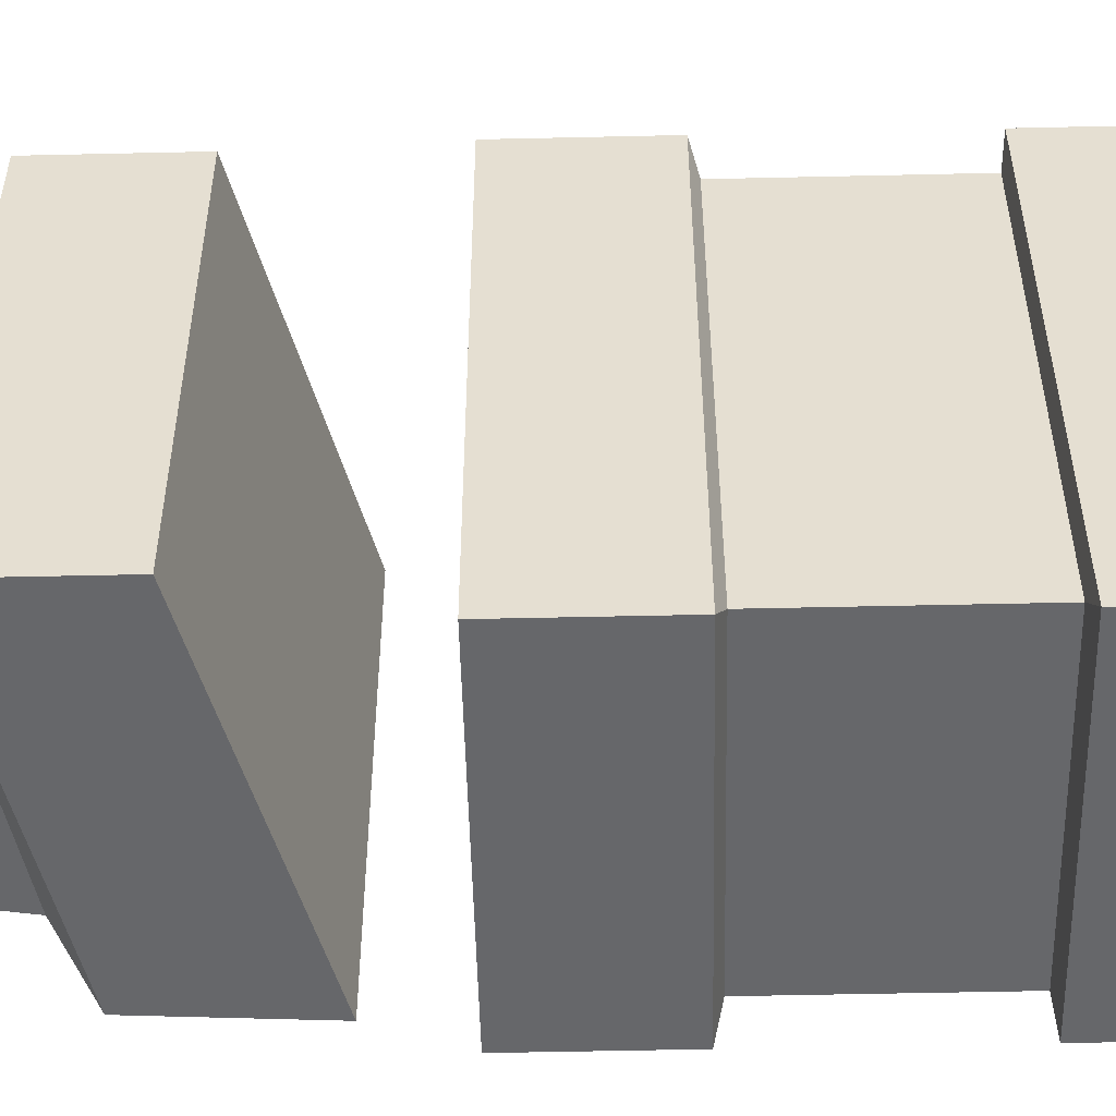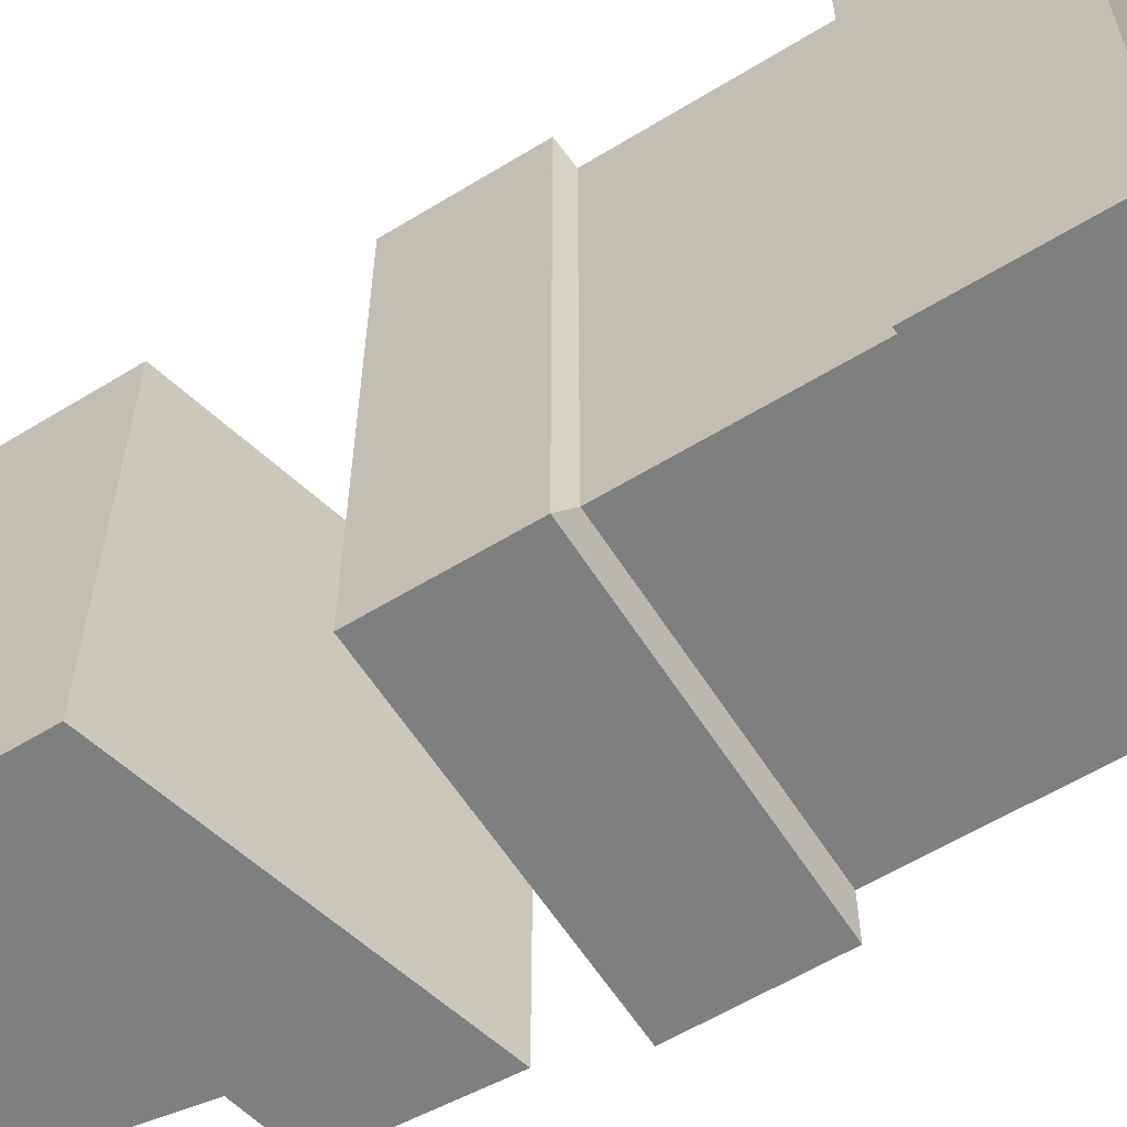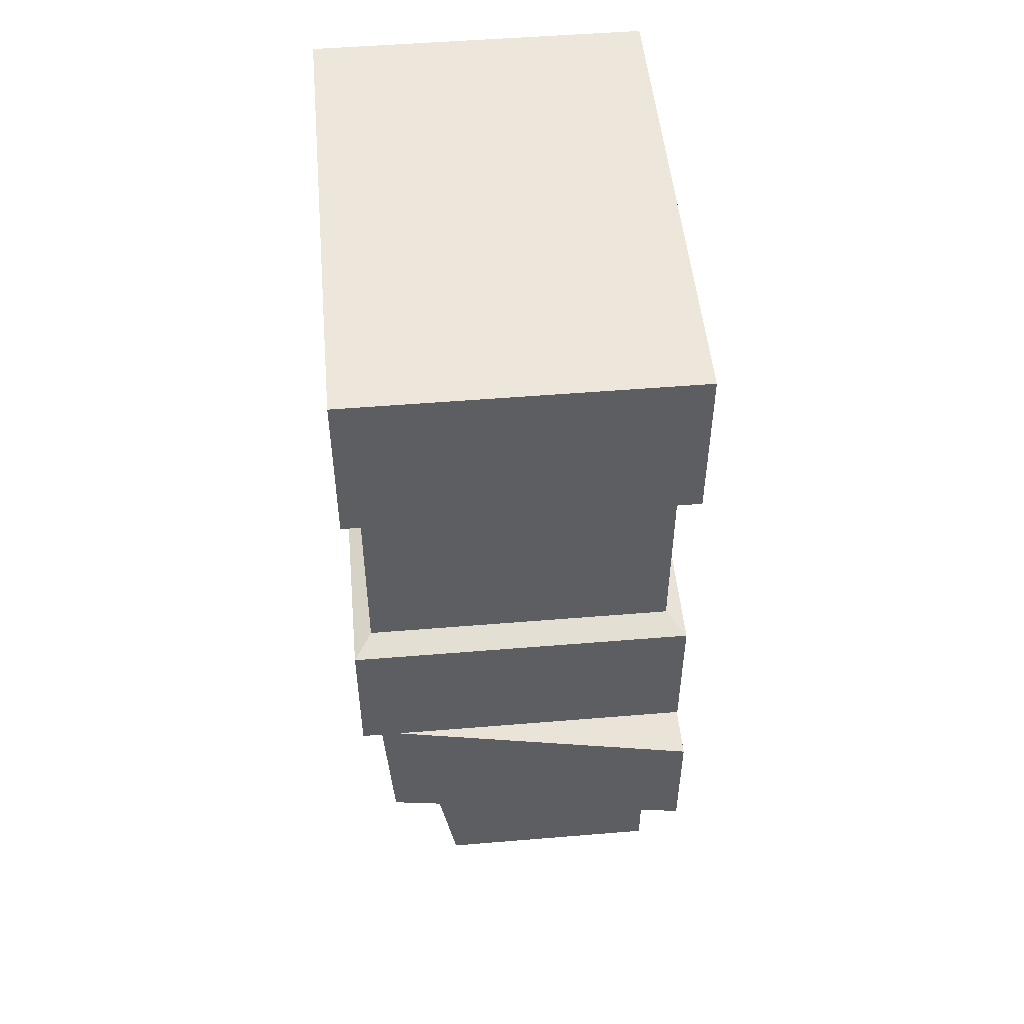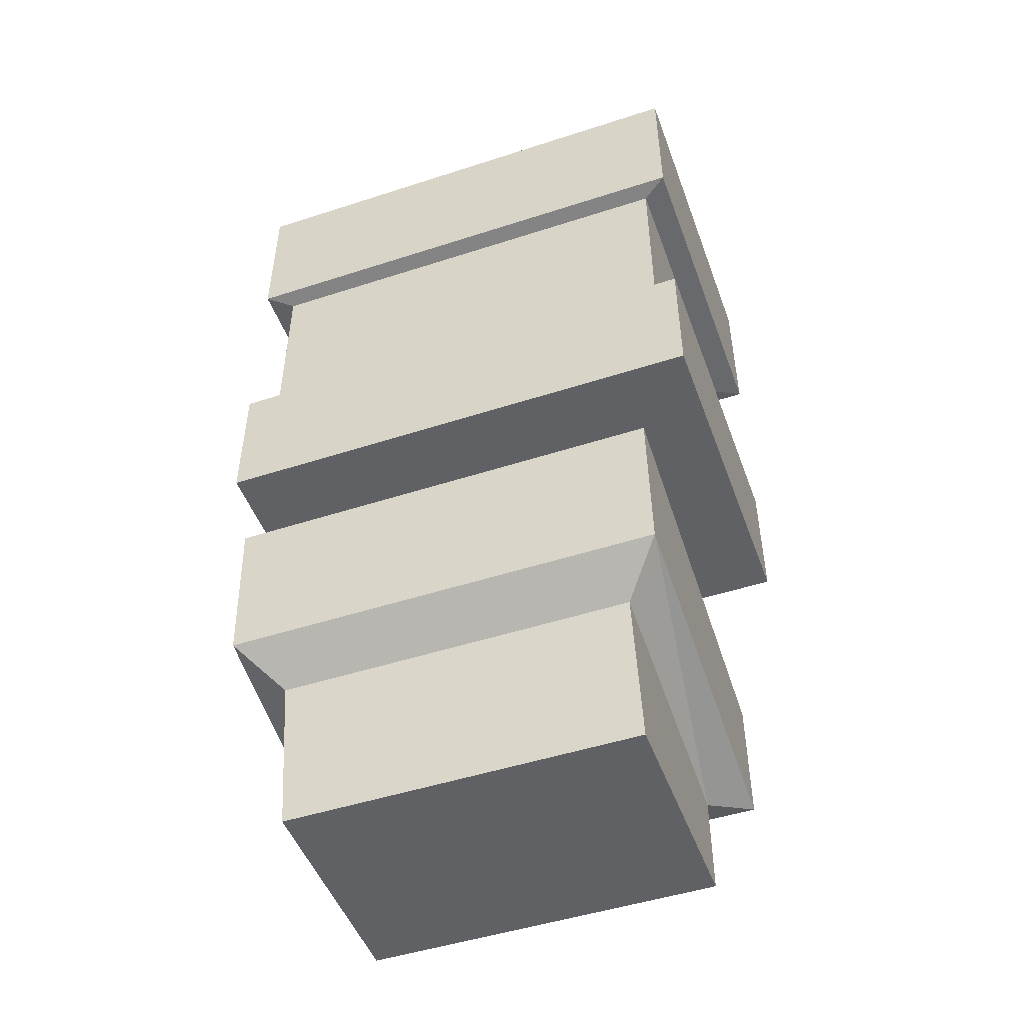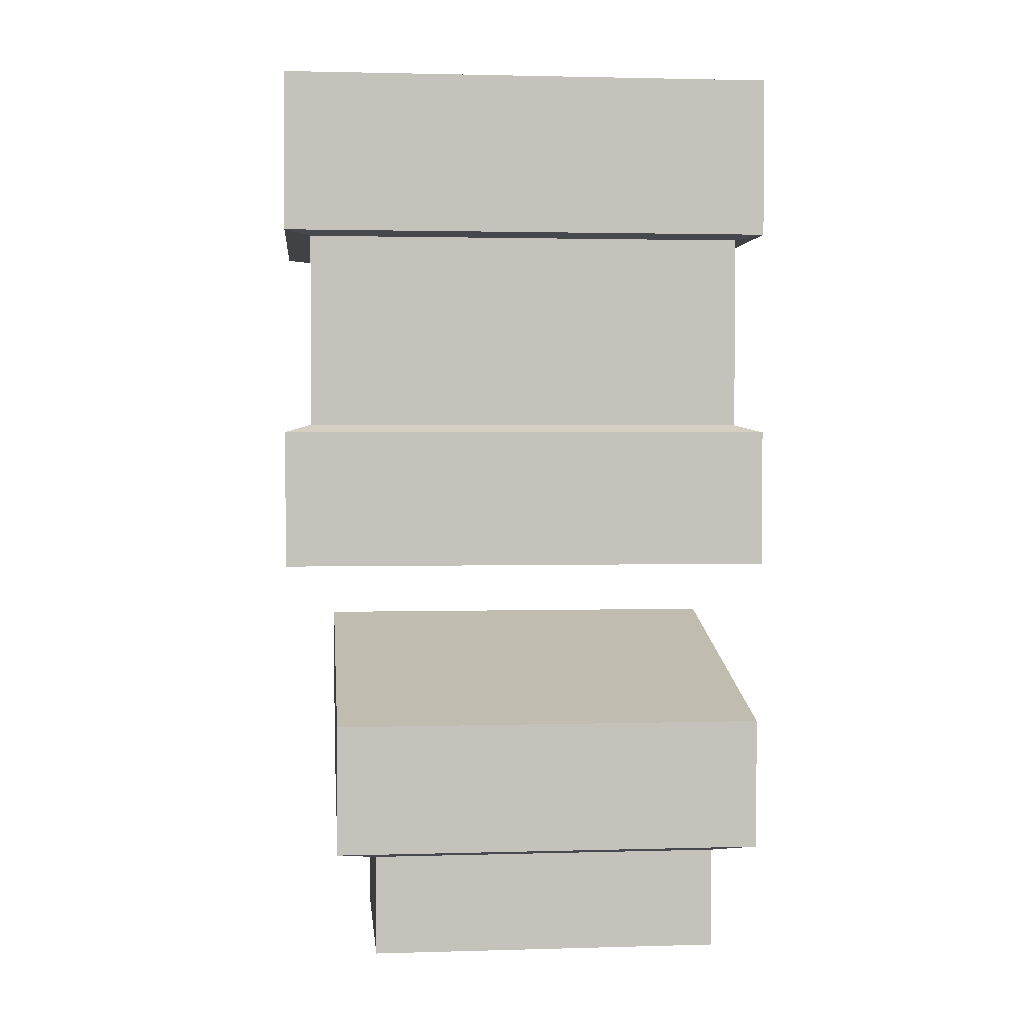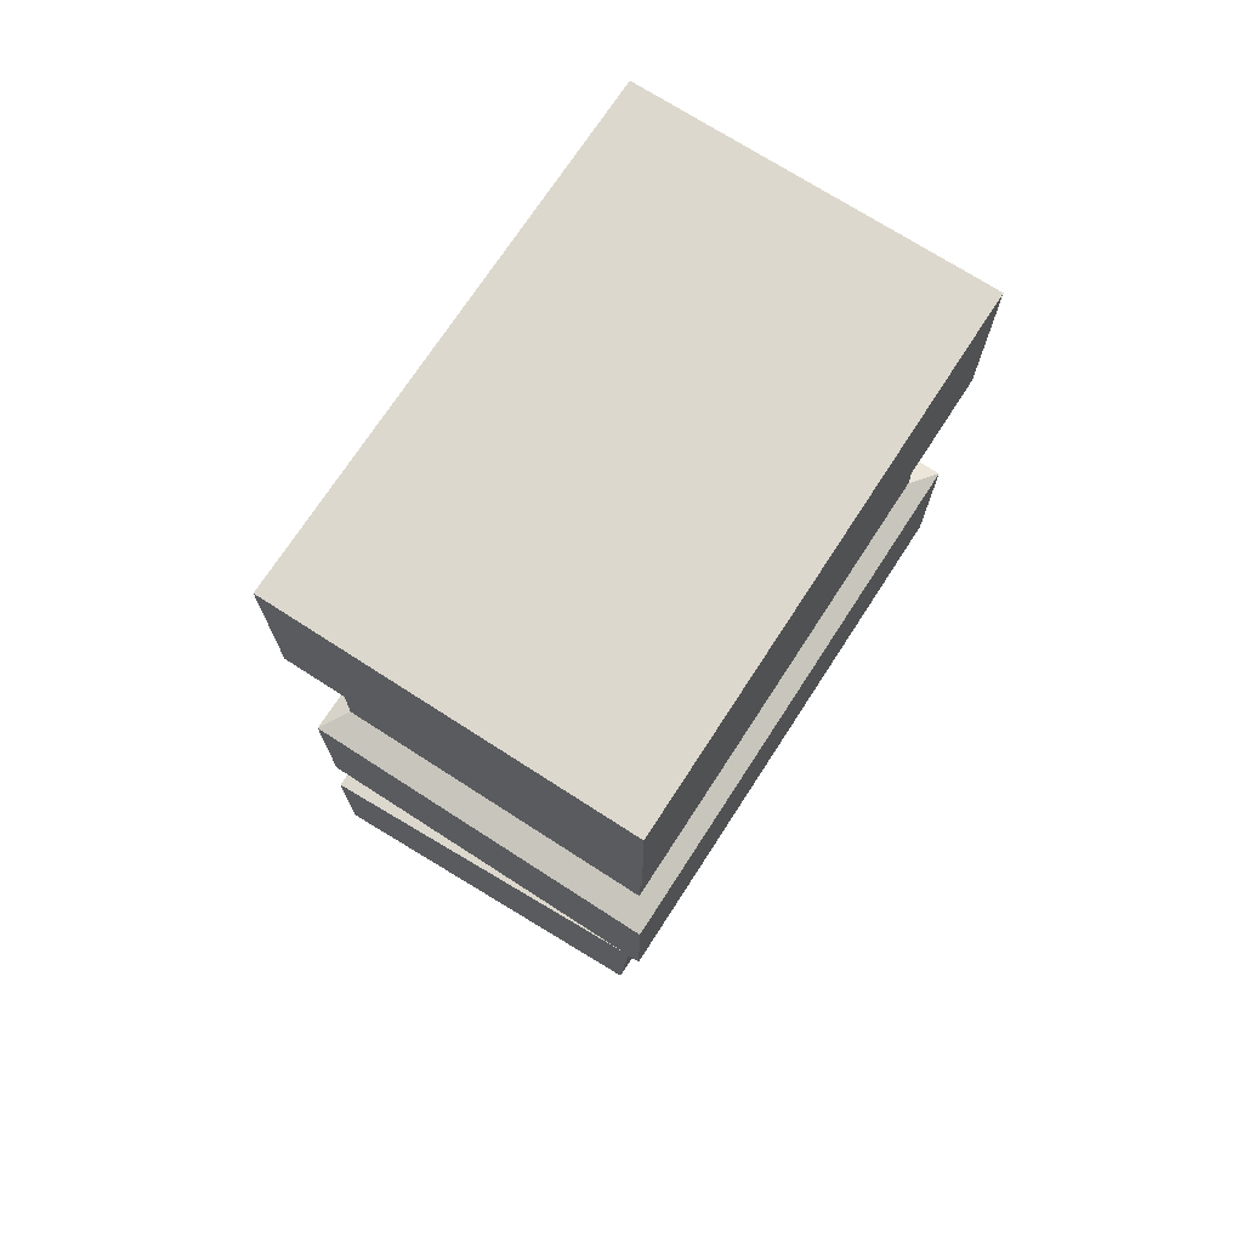
<metadata>
{"format":"obj","ext":"obj","renderer":"f3d","projection":"perspective","resolution":1024,"background":"white","views":[{"elev":-52.1,"azim":91.4,"up":"+Z"},{"elev":-59.6,"azim":122.1,"up":"+Z"},{"elev":50.4,"azim":-5.2,"up":"+Y"},{"elev":-49.0,"azim":-70.2,"up":"+Y"},{"elev":2.0,"azim":84.2,"up":"+Y"},{"elev":72.1,"azim":-147.1,"up":"+Y"}]}
</metadata>
<code>
g Plane.005
v -0.01905 -0.005622 0.01524
v -0.01833 -0.009892 0.01524
v -0.01833 -0.009892 0.004892
v -0.01905 -0.005622 0.004892
v -0.01905 -0.005622 0.004892
v -0.01833 -0.009892 0.004892
v -0.01162 -0.009892 0.004892
v -0.01162 -0.006933 0.004892
v -0.01162 -0.006933 0.01524
v -0.01905 -0.005622 0.01524
v -0.02033 -0.004604 0.01642
v -0.01063 -0.006653 0.01642
v -0.01833 -0.009892 0.004892
v -0.01833 -0.009892 0.01524
v -0.01162 -0.009892 0.01524
v -0.01162 -0.009892 0.004892
v -0.01162 -0.009892 0.01524
v -0.01162 -0.006933 0.01524
v -0.01162 -0.006933 0.004892
v -0.01162 -0.009892 0.004892
v -0.01162 -0.009892 0.01524
v -0.01833 -0.009892 0.01524
v -0.01905 -0.005622 0.01524
v -0.01162 -0.006933 0.01524
v -0.01063 -0.006653 0.01642
v -0.02033 -0.004604 0.01642
v -0.02059 -0.000244 0.01642
v -0.01063 -0.002815 0.01642
v -0.01063 -0.006653 0.01642
v -0.01063 -0.002815 0.01642
v -0.01063 -0.002815 0.003716
v -0.01063 -0.006653 0.003716
v -0.02059 -0.000244 0.003716
v -0.02033 -0.004604 0.003716
v -0.01063 -0.006653 0.003716
v -0.01063 -0.002815 0.003716
v -0.02059 -0.000244 0.01642
v -0.02033 -0.004604 0.01642
v -0.02033 -0.004604 0.003716
v -0.02059 -0.000244 0.003716
v -0.01905 -0.005622 0.004892
v -0.01162 -0.006933 0.004892
v -0.01063 -0.006653 0.003716
v -0.02033 -0.004604 0.003716
v -0.01905 -0.005622 0.01524
v -0.01905 -0.005622 0.004892
v -0.02033 -0.004604 0.003716
v -0.02033 -0.004604 0.01642
v -0.01162 -0.006933 0.004892
v -0.01162 -0.006933 0.01524
v -0.01063 -0.006653 0.01642
v -0.01063 -0.006653 0.003716
v -0.01063 -0.002815 0.01642
v -0.02059 -0.000244 0.01642
v -0.02059 -0.000244 0.003716
v -0.01063 -0.002815 0.003716
v -0.01191 0.01186 0.01716
v -0.0206 0.01186 0.01716
v -0.02111 0.01199 0.01792
v -0.0114 0.01199 0.01792
v -0.02111 0.001929 0.003395
v -0.02111 0.001929 0.01792
v -0.0114 0.001929 0.01792
v -0.0114 0.001929 0.003396
v -0.02111 0.01666 0.01792
v -0.02111 0.01666 0.003395
v -0.0114 0.01666 0.003396
v -0.0114 0.01666 0.01792
v -0.0206 0.006181 0.01716
v -0.01191 0.006181 0.01716
v -0.0114 0.005954 0.01792
v -0.02111 0.005954 0.01792
v -0.0206 0.01186 0.004163
v -0.0206 0.006181 0.004163
v -0.01191 0.006181 0.004163
v -0.01191 0.01186 0.004163
v -0.0206 0.01186 0.01716
v -0.0206 0.006181 0.01716
v -0.0206 0.006181 0.004163
v -0.0206 0.01186 0.004163
v -0.01191 0.01186 0.004163
v -0.01191 0.01186 0.01716
v -0.0114 0.01199 0.01792
v -0.0114 0.01199 0.003396
v -0.0206 0.006181 0.004163
v -0.0206 0.006181 0.01716
v -0.02111 0.005954 0.01792
v -0.02111 0.005954 0.003395
v -0.01191 0.006181 0.01716
v -0.01191 0.01186 0.01716
v -0.01191 0.01186 0.004163
v -0.01191 0.006181 0.004163
v -0.01191 0.006181 0.01716
v -0.0206 0.006181 0.01716
v -0.0206 0.01186 0.01716
v -0.01191 0.01186 0.01716
v -0.0114 0.01199 0.01792
v -0.02111 0.01199 0.01792
v -0.02111 0.01666 0.01792
v -0.0114 0.01666 0.01792
v -0.02111 0.005954 0.01792
v -0.02111 0.001929 0.01792
v -0.02111 0.001929 0.003395
v -0.02111 0.005954 0.003395
v -0.02111 0.005954 0.003395
v -0.02111 0.001929 0.003395
v -0.0114 0.001929 0.003396
v -0.0114 0.005954 0.003396
v -0.0114 0.01199 0.01792
v -0.0114 0.01666 0.01792
v -0.0114 0.01666 0.003396
v -0.0114 0.01199 0.003396
v -0.0114 0.001929 0.01792
v -0.0114 0.005954 0.01792
v -0.0114 0.005954 0.003396
v -0.0114 0.001929 0.003396
v -0.0114 0.001929 0.01792
v -0.02111 0.001929 0.01792
v -0.02111 0.005954 0.01792
v -0.0114 0.005954 0.01792
v -0.02111 0.01666 0.01792
v -0.02111 0.01199 0.01792
v -0.02111 0.01199 0.003395
v -0.02111 0.01666 0.003395
v -0.02111 0.01666 0.003395
v -0.02111 0.01199 0.003395
v -0.0114 0.01199 0.003396
v -0.0114 0.01666 0.003396
v -0.01191 0.006181 0.01716
v -0.01191 0.006181 0.004163
v -0.0114 0.005954 0.003396
v -0.0114 0.005954 0.01792
v -0.0206 0.01186 0.01716
v -0.0206 0.01186 0.004163
v -0.02111 0.01199 0.003395
v -0.02111 0.01199 0.01792
v -0.01191 0.006181 0.004163
v -0.0206 0.006181 0.004163
v -0.02111 0.005954 0.003395
v -0.0114 0.005954 0.003396
v -0.0206 0.01186 0.004163
v -0.01191 0.01186 0.004163
v -0.0114 0.01199 0.003396
v -0.02111 0.01199 0.003395
g Plane.005_0
f 3 2 1
f 4 3 1
f 7 6 5
f 8 7 5
f 11 10 9
f 12 11 9
f 15 14 13
f 16 15 13
f 19 18 17
f 20 19 17
f 23 22 21
f 24 23 21
f 27 26 25
f 28 27 25
f 31 30 29
f 32 31 29
f 35 34 33
f 36 35 33
f 39 38 37
f 40 39 37
f 43 42 41
f 44 43 41
f 47 46 45
f 48 47 45
f 51 50 49
f 52 51 49
f 55 54 53
f 56 55 53
f 59 58 57
f 60 59 57
f 63 62 61
f 64 63 61
f 67 66 65
f 68 67 65
f 71 70 69
f 72 71 69
f 75 74 73
f 76 75 73
f 79 78 77
f 80 79 77
f 83 82 81
f 84 83 81
f 87 86 85
f 88 87 85
f 91 90 89
f 92 91 89
f 95 94 93
f 96 95 93
f 99 98 97
f 100 99 97
f 103 102 101
f 104 103 101
f 107 106 105
f 108 107 105
f 111 110 109
f 112 111 109
f 115 114 113
f 116 115 113
f 119 118 117
f 120 119 117
f 123 122 121
f 124 123 121
f 127 126 125
f 128 127 125
f 131 130 129
f 132 131 129
f 135 134 133
f 136 135 133
f 139 138 137
f 140 139 137
f 143 142 141
f 144 143 141

</code>
